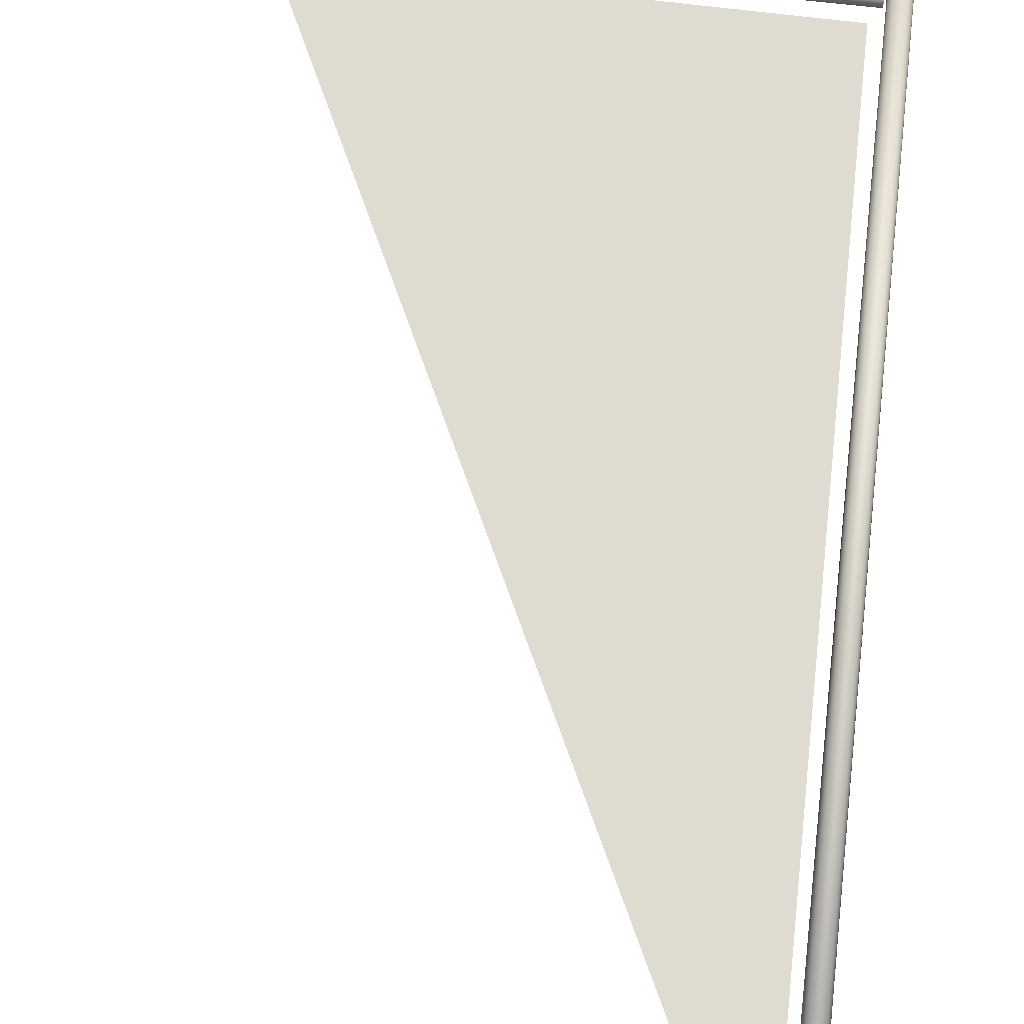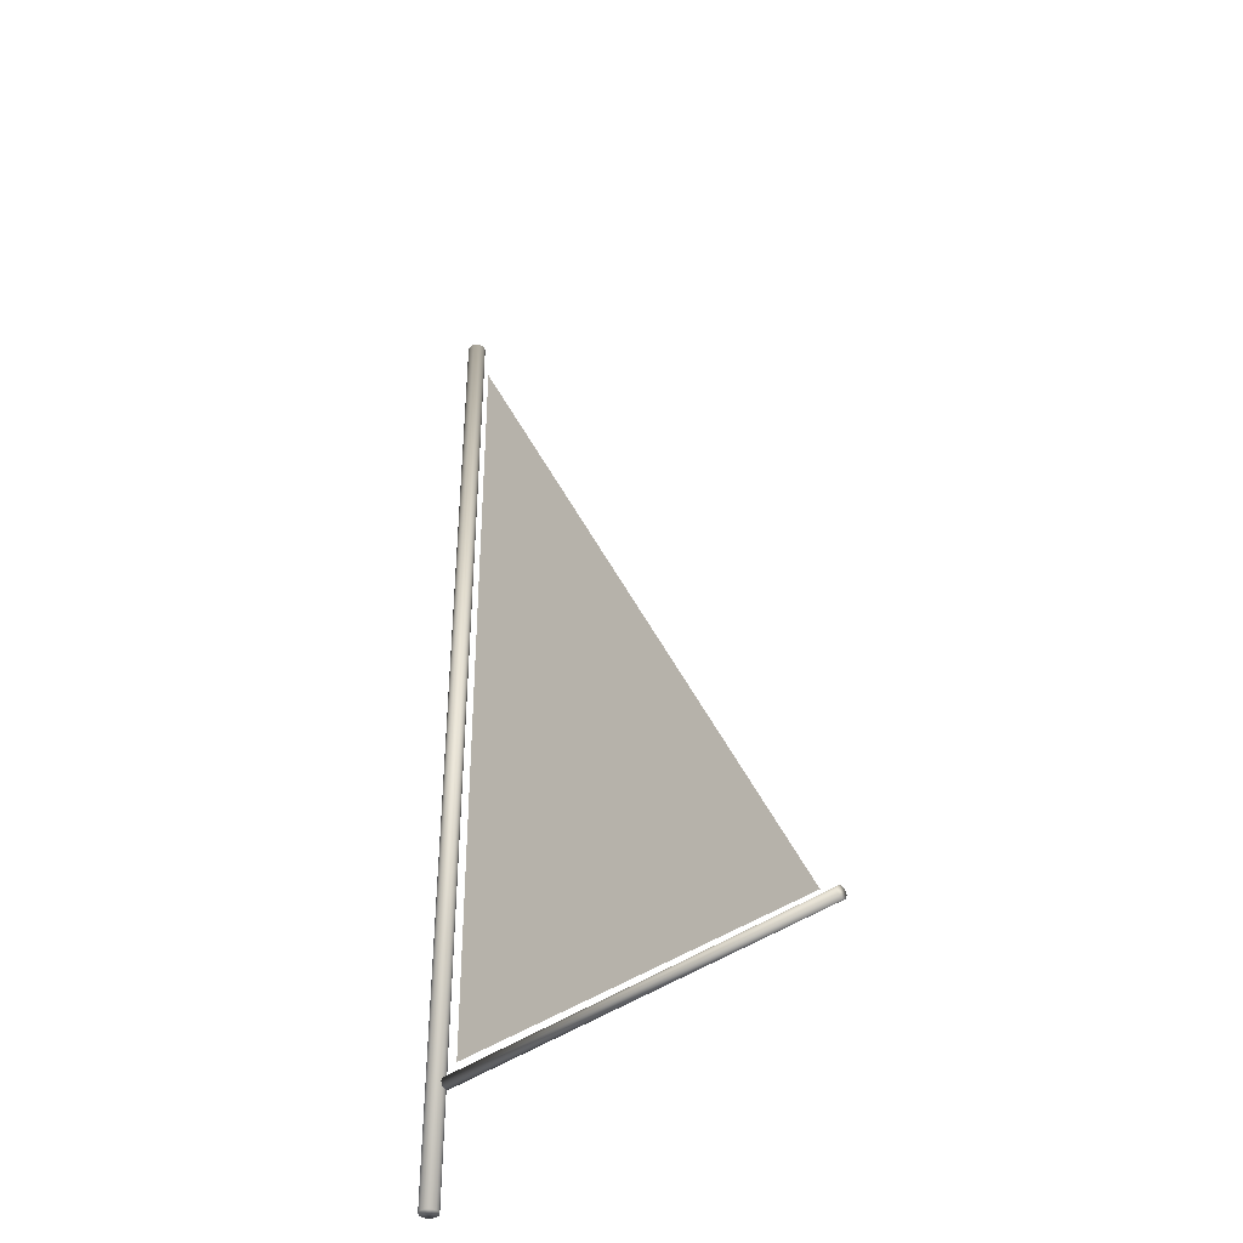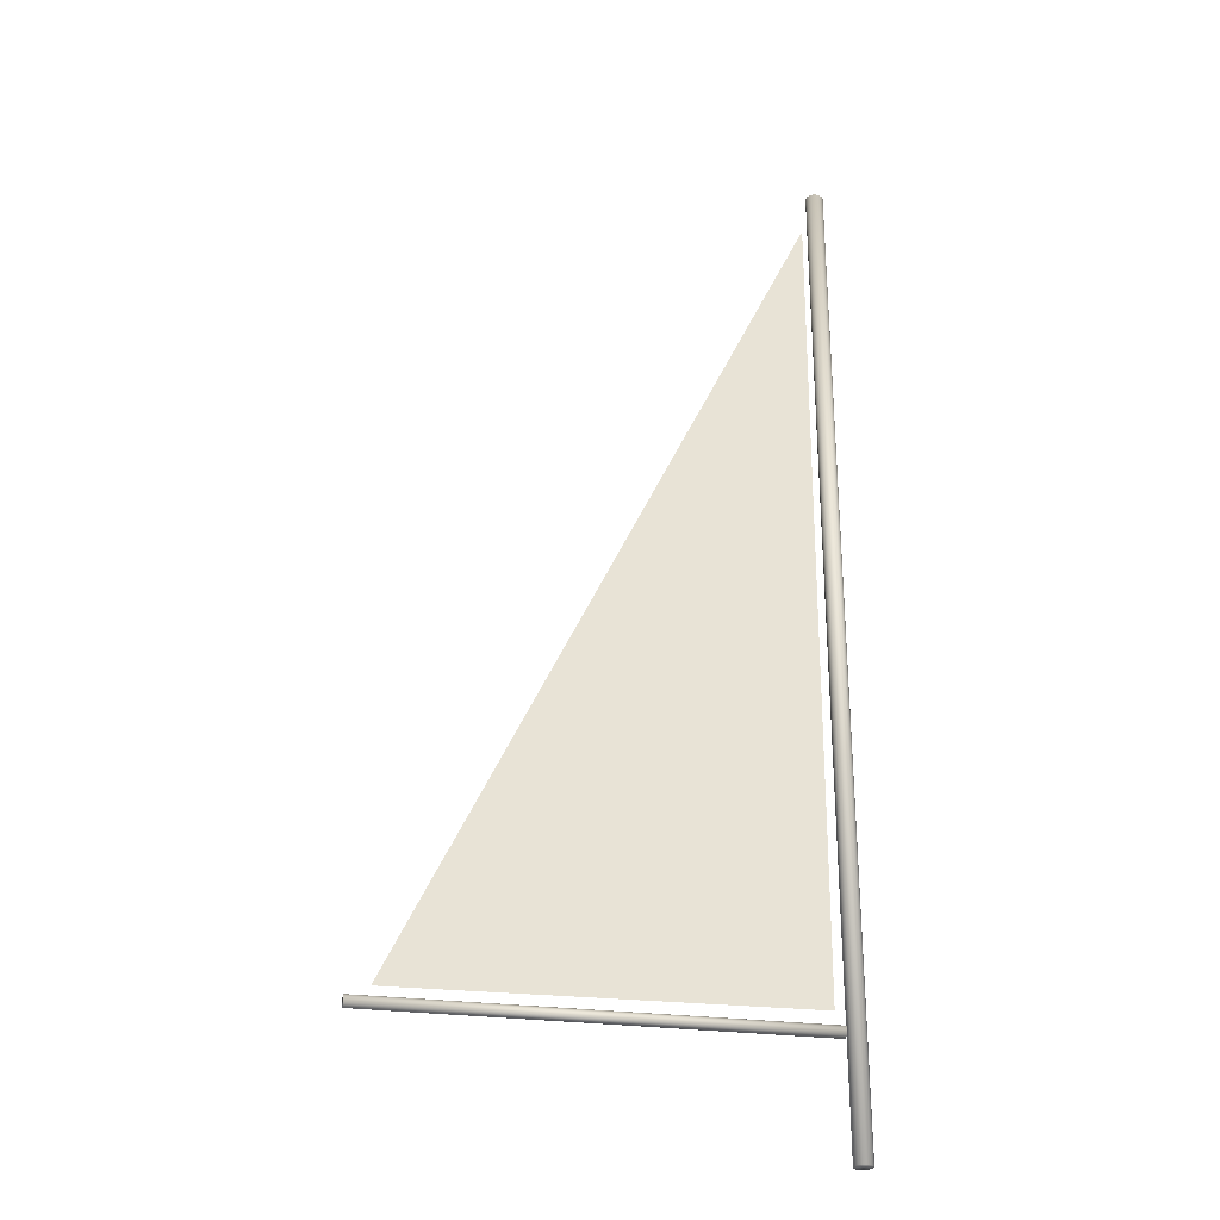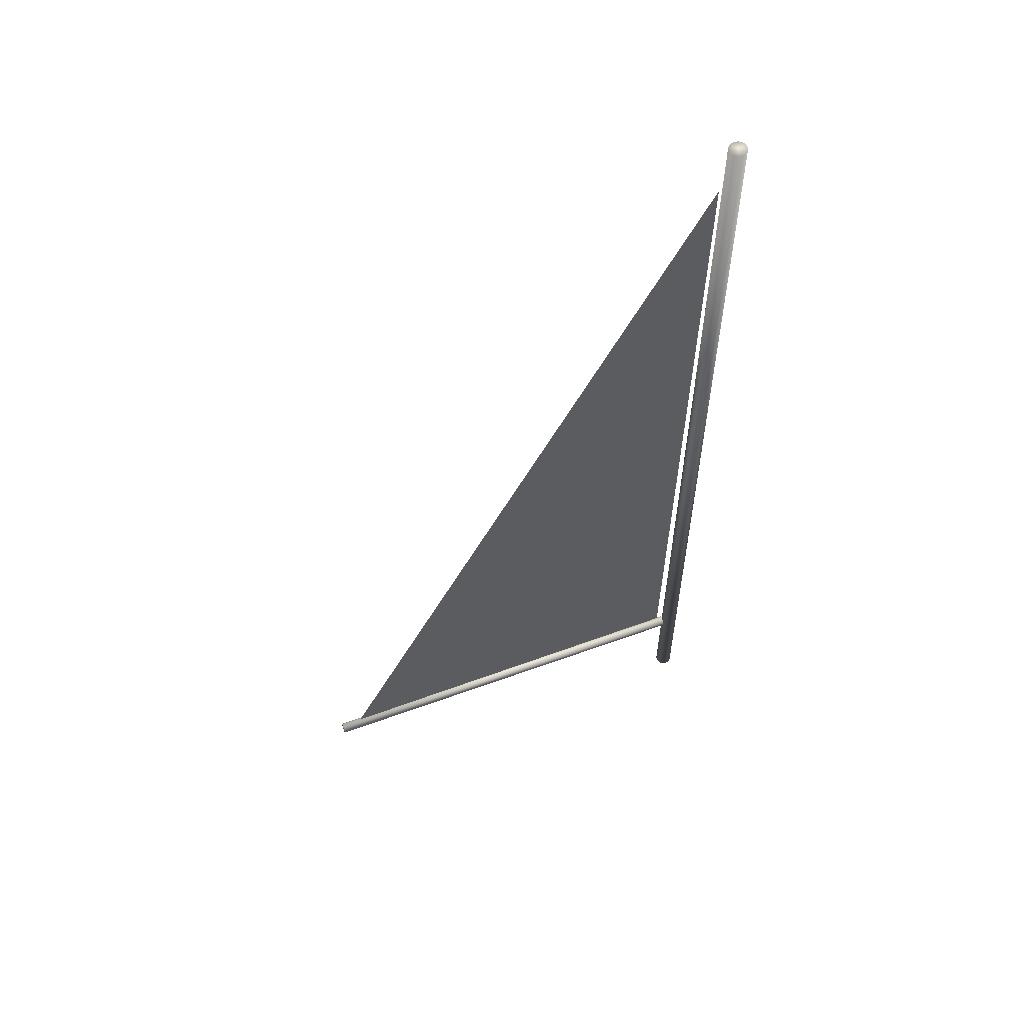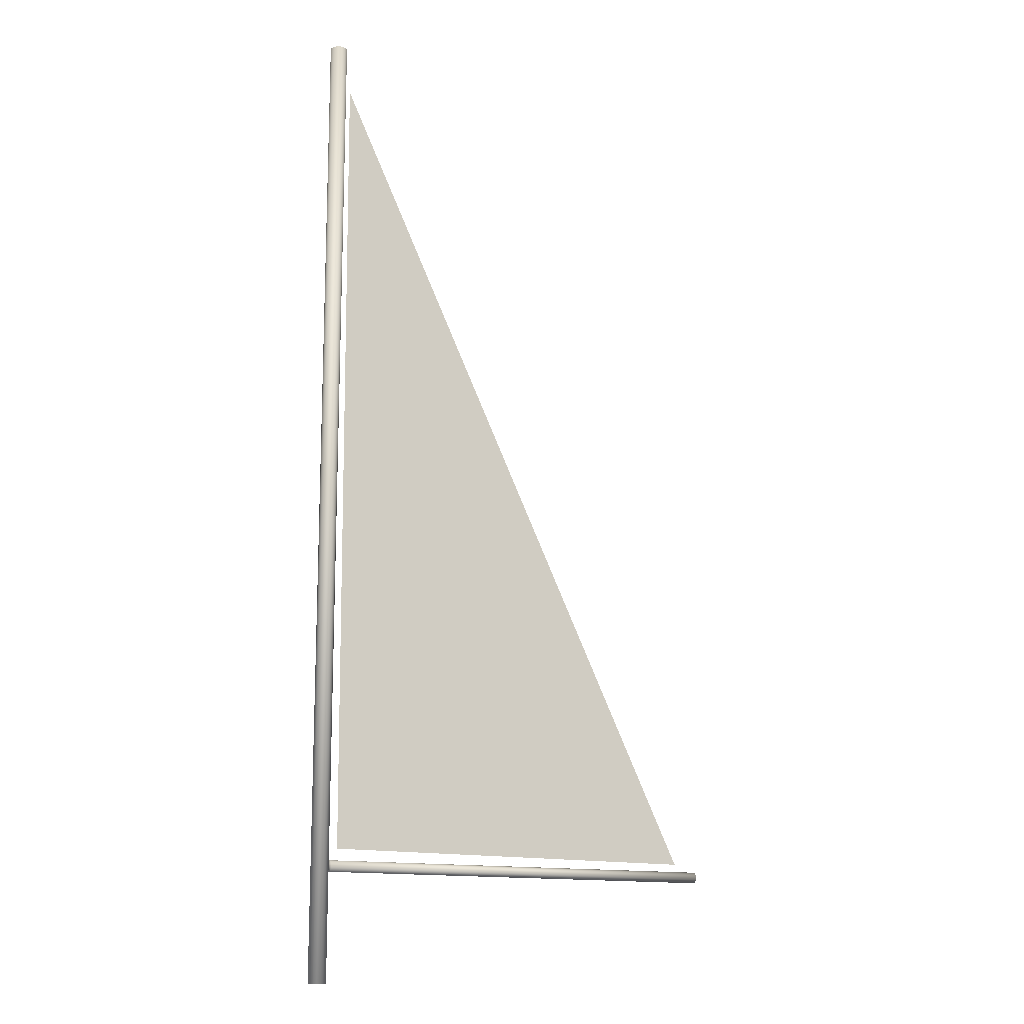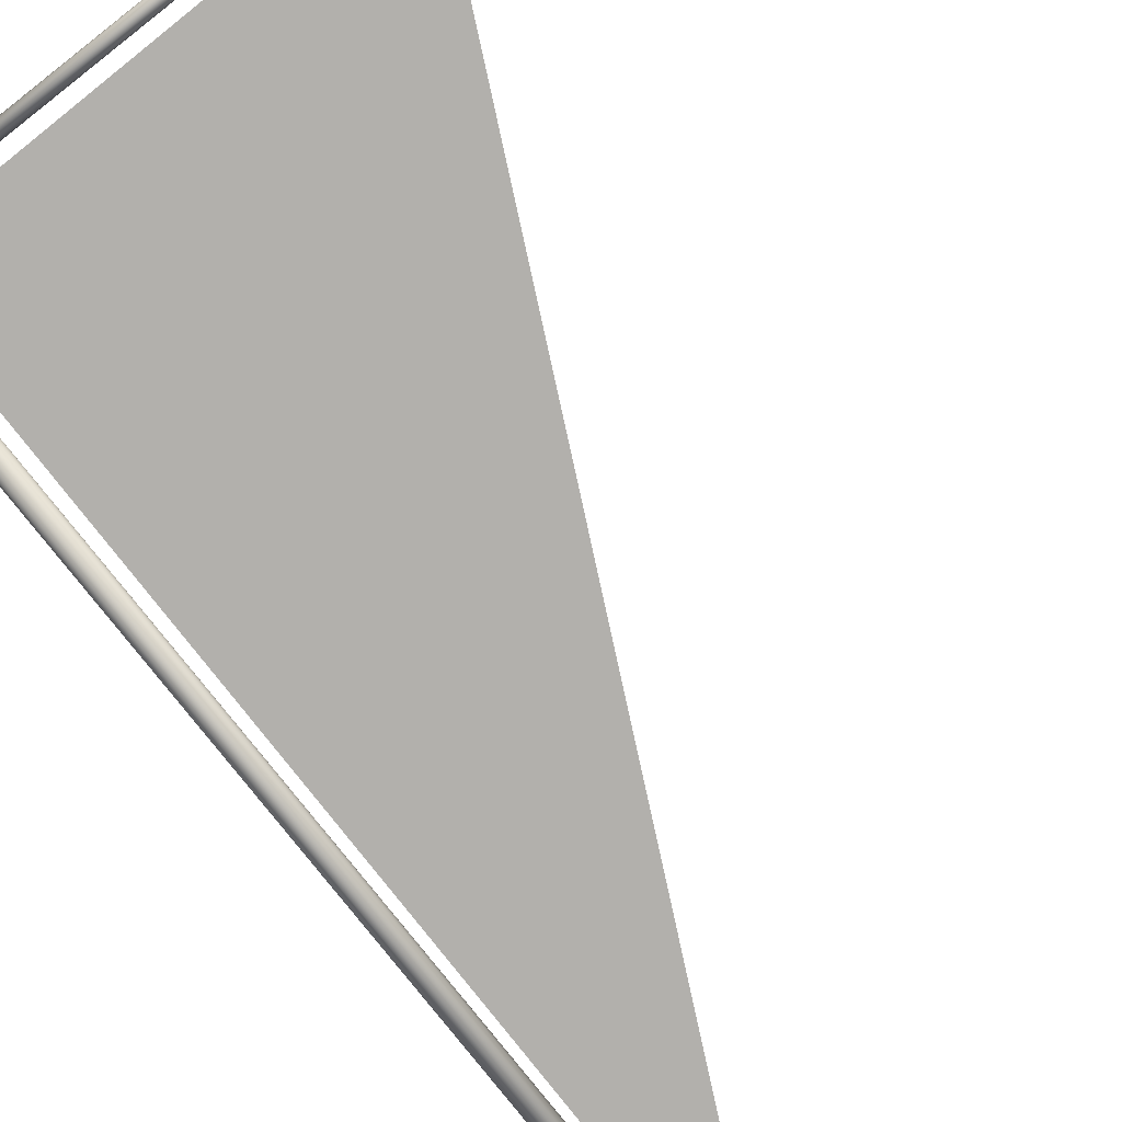
<metadata>
{"format":"obj","ext":"obj","renderer":"f3d","projection":"perspective","resolution":1024,"background":"white","views":[{"elev":70.0,"azim":6.4,"up":"+Y"},{"elev":-39.5,"azim":-136.7,"up":"+Z"},{"elev":-27.9,"azim":-11.3,"up":"+Z"},{"elev":59.0,"azim":-20.6,"up":"+Z"},{"elev":-14.1,"azim":152.8,"up":"+Z"},{"elev":-78.8,"azim":-141.8,"up":"+Y"}]}
</metadata>
<code>
o SailMain_Plane.002_SailMain_Plane.000
v -0.05446 -0.01912 0.3899
v -0.346 -0.01912 0.3871
v -0.05141 -0.01912 0.996
v -0.04836 -0.01912 1.602
v -0.3399 -0.01912 1.599
v -0.04531 -0.01912 2.208
v -0.343 -0.01912 0.9932
v -0.6376 -0.01912 0.3843
v -0.9291 -0.01912 0.3815
v -0.6345 -0.01912 0.9904
v -0.3369 -0.01912 2.205
v -0.04226 -0.01912 2.814
v -0.6315 -0.01912 1.596
v -0.926 -0.01912 0.9876
v -1.221 -0.01912 0.3787
f 1 2 3
f 4 5 6
f 4 7 5
f 8 9 10
f 3 7 4
f 3 2 7
f 2 8 7
f 6 11 12
f 6 5 11
f 5 13 11
f 5 10 13
f 5 7 10
f 7 8 10
f 10 14 13
f 10 9 14
f 9 15 14
o MastMain_Cylinder_MastMain_Cylinder.001
v -0.004852 -0.02937 1.405
v 0.003593 -0.02937 1.41
v 0.01204 -0.02937 1.405
v 0.01204 -0.02937 1.395
v 0.003593 -0.02937 1.39
v -0.004852 -0.02937 1.395
v -0.02198 -0.006873 0.001451
v -0.02198 -0.006873 2.949
v -0.01998 0.003182 2.949
v -0.01998 0.003182 0.001451
v -0.01428 0.01171 2.949
v -0.01428 0.01171 0.001451
v -0.005756 0.0174 2.949
v -0.005756 0.0174 0.001451
v 0.004299 0.0194 2.949
v 0.004299 0.0194 0.001451
v 0.01435 0.0174 2.949
v 0.01435 0.0174 0.001451
v 0.02288 0.01171 2.949
v 0.02288 0.01171 0.001451
v 0.02857 0.003182 2.949
v 0.02857 0.003182 0.001451
v 0.03057 -0.006873 2.949
v 0.03057 -0.006873 0.001451
v 0.02857 -0.01693 2.949
v 0.02857 -0.01693 0.001451
v 0.02288 -0.02545 2.949
v 0.02288 -0.02545 0.001451
v 0.01435 -0.03115 2.949
v 0.01435 -0.03115 0.001451
v 0.004299 -0.03315 2.949
v 0.004299 -0.03315 0.001451
v -0.005756 -0.03115 2.949
v -0.005756 -0.03115 0.001451
v -0.01428 -0.02545 2.949
v -0.01428 -0.02545 0.001451
v -0.01998 -0.01693 2.949
v -0.01998 -0.01693 0.001451
f 16 17 18 19 20 21
f 22 23 24 25
f 25 24 26 27
f 27 26 28 29
f 29 28 30 31
f 31 30 32 33
f 33 32 34 35
f 35 34 36 37
f 37 36 38 39
f 39 38 40 41
f 41 40 42 43
f 43 42 44 45
f 45 44 46 47
f 47 46 48 49
f 49 48 50 51
f 24 23 52 50 48 46 44 42 40 38 36 34 32 30 28 26
f 53 52 23 22
f 51 50 52 53
f 22 25 27 29 31 33 35 37 39 41 43 45 47 49 51 53
o Boom_Cylinder.001_Boom_Cylinder.000
v -0.0274 -0.0118 0.3215
v -1.286 -0.0118 0.3215
v -1.286 -0.00539 0.3228
v -0.0274 -0.00539 0.3228
v -1.286 4.5e-05 0.3264
v -0.0274 4.5e-05 0.3264
v -1.286 0.003677 0.3319
v -0.0274 0.003677 0.3319
v -1.286 0.004953 0.3383
v -0.0274 0.004953 0.3383
v -1.286 0.003677 0.3447
v -0.0274 0.003677 0.3447
v -1.286 4.5e-05 0.3501
v -0.0274 4.5e-05 0.3501
v -1.286 -0.00539 0.3537
v -0.0274 -0.00539 0.3537
v -1.286 -0.0118 0.355
v -0.0274 -0.0118 0.355
v -1.286 -0.01821 0.3537
v -0.0274 -0.01821 0.3537
v -1.286 -0.02365 0.3501
v -0.0274 -0.02365 0.3501
v -1.286 -0.02728 0.3447
v -0.0274 -0.02728 0.3447
v -1.286 -0.02855 0.3383
v -0.0274 -0.02855 0.3383
v -1.286 -0.02728 0.3319
v -0.0274 -0.02728 0.3319
v -1.286 -0.02365 0.3264
v -0.0274 -0.02365 0.3264
v -1.286 -0.01821 0.3228
v -0.0274 -0.01821 0.3228
f 54 55 56 57
f 57 56 58 59
f 59 58 60 61
f 61 60 62 63
f 63 62 64 65
f 65 64 66 67
f 67 66 68 69
f 69 68 70 71
f 71 70 72 73
f 73 72 74 75
f 75 74 76 77
f 77 76 78 79
f 79 78 80 81
f 81 80 82 83
f 56 55 84 82 80 78 76 74 72 70 68 66 64 62 60 58
f 85 84 55 54
f 83 82 84 85
f 54 57 59 61 63 65 67 69 71 73 75 77 79 81 83 85

</code>
